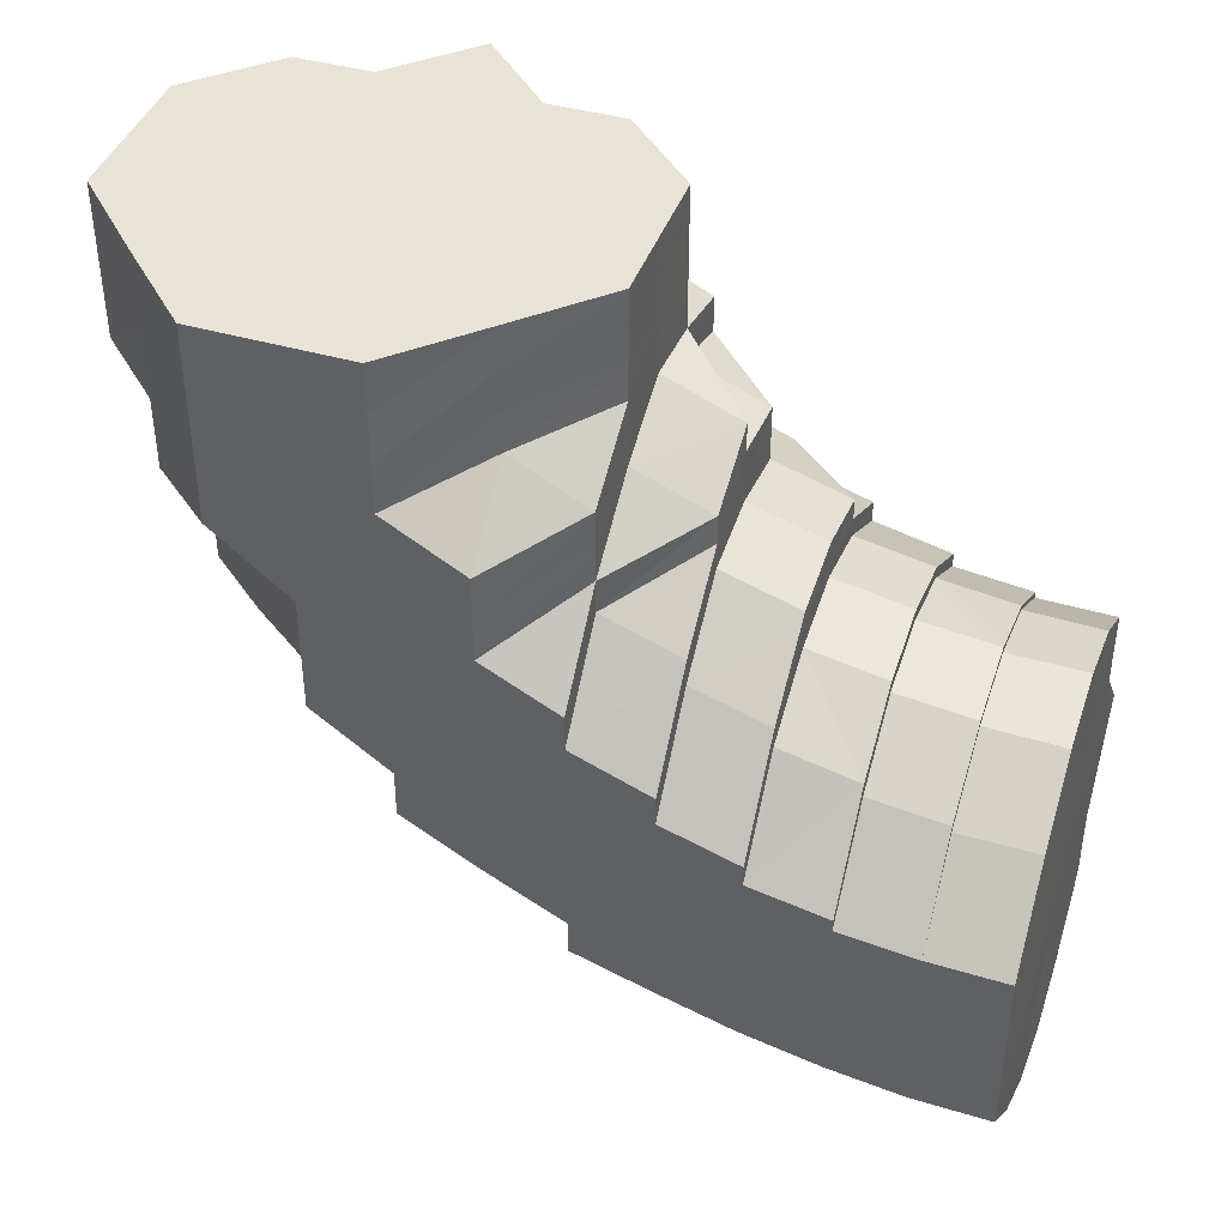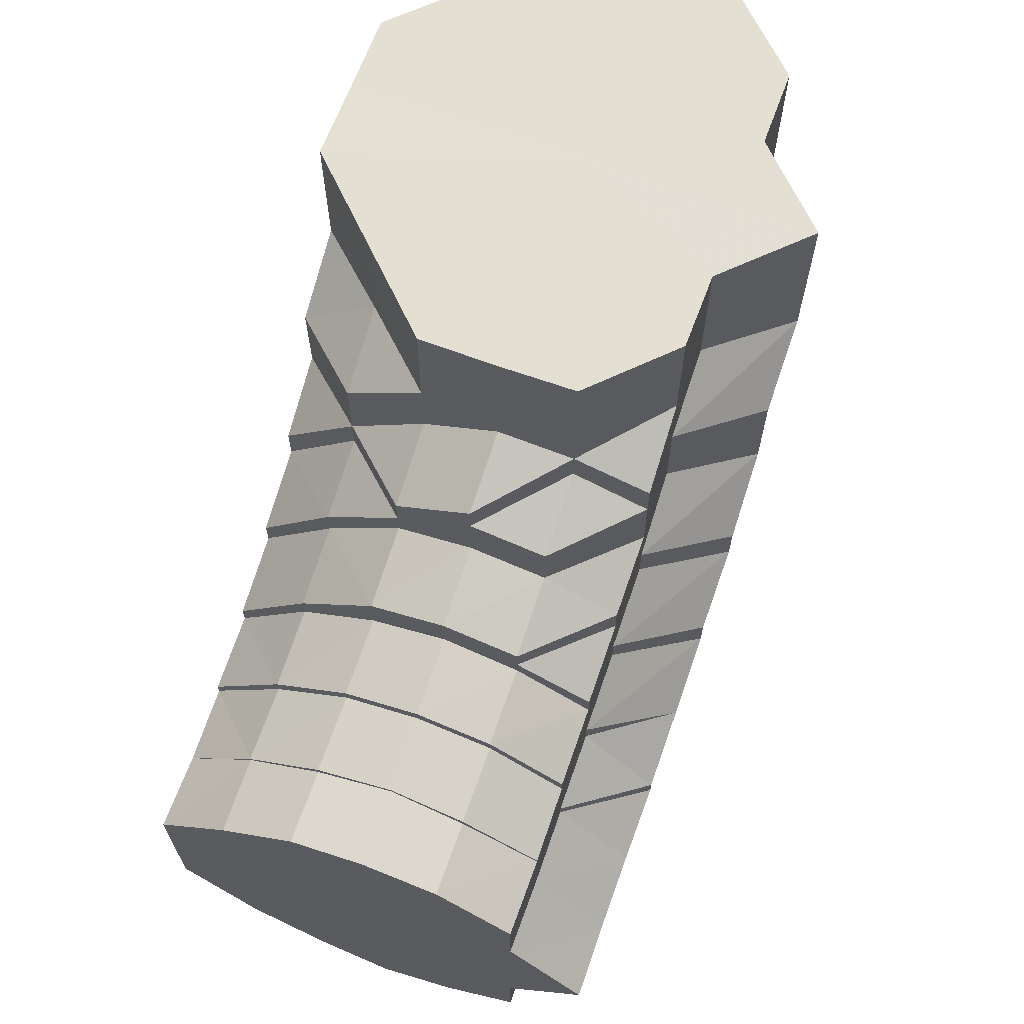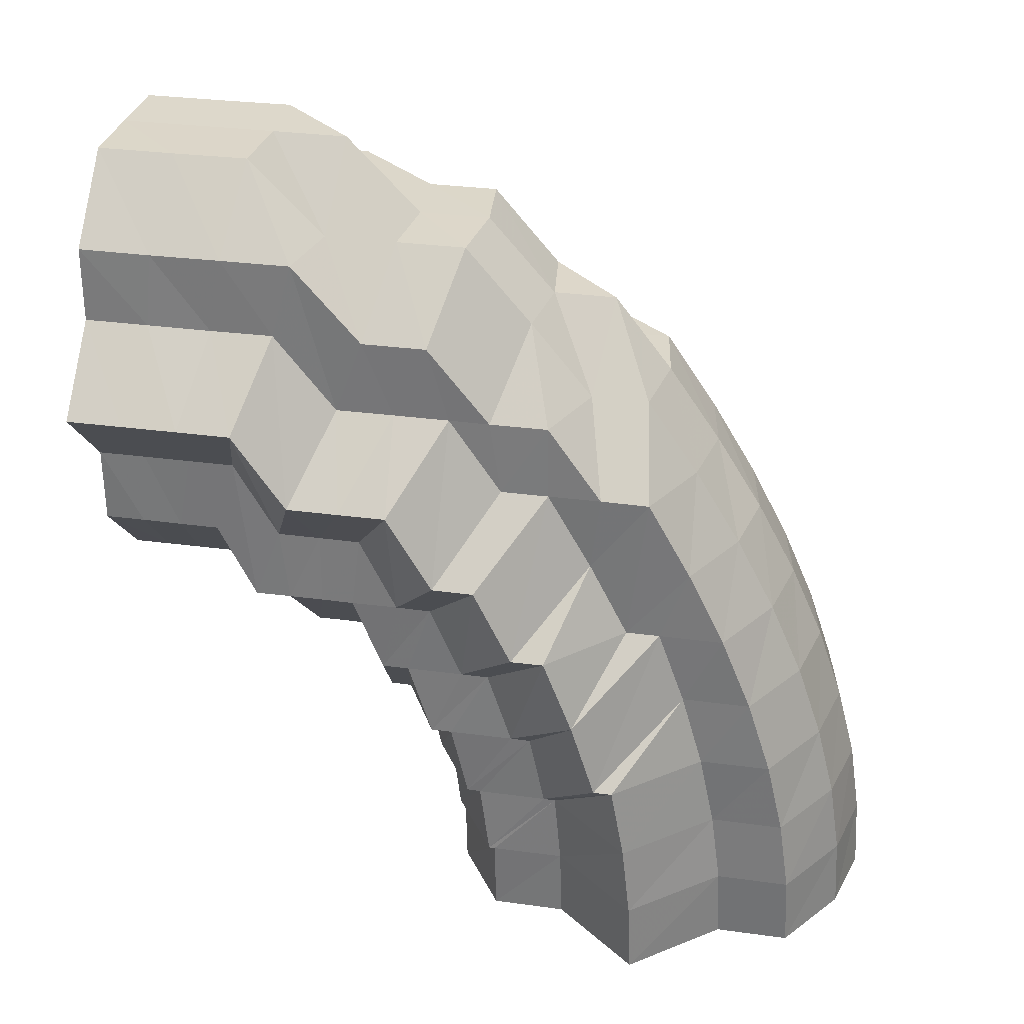
<metadata>
{"format":"obj","ext":"obj","renderer":"f3d","projection":"perspective","resolution":1024,"background":"white","views":[{"elev":41.6,"azim":-70.9,"up":"+Z"},{"elev":66.4,"azim":20.1,"up":"+Z"},{"elev":30.8,"azim":101.1,"up":"+Y"}]}
</metadata>
<code>
o 8024
v 2174 1879 12.11
v 2174 1879 12.1
v 2174 1879 12.11
v 2174 1879 12.1
v 2174 1879 12.11
v 2174 1879 12.11
v 2174 1879 12.1
v 2174 1879 12.11
v 2174 1879 12.11
v 2174 1879 12.09
v 2174 1879 12.09
v 2174 1879 12.09
v 2174 1879 12.09
v 2174 1879 12.08
v 2174 1879 12.1
v 2174 1879 12.11
v 2174 1879 12.11
v 2174 1879 12.08
v 2174 1879 12.08
v 2174 1879 12.07
v 2174 1879 12.08
v 2174 1879 12.07
v 2174 1879 12.07
v 2174 1879 12.09
v 2174 1879 12.08
v 2174 1879 12.1
v 2174 1879 12.11
v 2174 1879 12.11
v 2174 1879 12.09
v 2174 1879 12.08
v 2174 1879 12.07
v 2174 1879 12.08
v 2174 1879 12.08
v 2174 1879 12.08
v 2174 1879 12.09
v 2174 1879 12.07
v 2174 1879 12.07
v 2174 1879 12.08
v 2174 1879 12.1
v 2174 1879 12.11
v 2174 1879 12.09
v 2174 1879 12.1
v 2174 1879 12.11
v 2174 1879 12.11
v 2174 1879 12.1
v 2174 1879 12.11
v 2174 1879 12.07
v 2174 1879 12.06
v 2174 1879 12.06
v 2174 1879 12.06
v 2174 1879 12.06
v 2174 1879 12.06
v 2174 1879 12.06
v 2174 1879 12.05
v 2174 1879 12.05
v 2174 1879 12.06
v 2174 1879 12.05
v 2174 1879 12.06
v 2174 1879 12.04
v 2174 1879 12.05
v 2174 1879 12.07
v 2174 1879 12.06
v 2174 1879 12.04
v 2174 1879 12.05
v 2174 1879 12.08
v 2174 1879 12.07
v 2174 1879 12.05
v 2174 1879 12.08
v 2174 1879 12.06
v 2174 1879 12.04
v 2174 1879 12.06
v 2174 1879 12.05
v 2174 1879 12.06
v 2174 1879 12.06
v 2174 1879 12.06
v 2174 1879 12.04
v 2174 1879 12.05
v 2174 1879 12.06
v 2174 1879 12.05
v 2174 1879 12.06
v 2174 1879 12.07
v 2174 1879 12.06
v 2174 1879 12.07
v 2174 1879 12.07
v 2174 1879 12.07
v 2174 1879 12.06
v 2174 1879 12.07
v 2174 1879 12.07
v 2174 1879 12.07
v 2174 1879 12.07
v 2174 1879 12.08
v 2174 1879 12.08
v 2174 1879 12.08
v 2174 1879 12.08
v 2174 1879 12.08
v 2174 1879 12.08
v 2174 1879 12.08
v 2174 1879 12.08
v 2174 1879 12.09
v 2174 1879 12.08
v 2174 1879 12.08
v 2174 1879 12.08
v 2174 1879 12.09
v 2174 1879 12.08
v 2174 1879 12.09
v 2174 1879 12.09
v 2174 1879 12.09
v 2174 1879 12.09
v 2174 1879 12.09
v 2174 1879 12.09
v 2174 1879 12.1
v 2174 1879 12.08
v 2174 1879 12.1
v 2174 1879 12.11
v 2174 1879 12.11
v 2174 1879 12.11
v 2174 1879 12.1
v 2174 1879 12.1
v 2174 1879 12.11
v 2174 1879 12.11
v 2174 1879 12.09
v 2174 1879 12.1
v 2174 1879 12.1
v 2174 1879 12.11
v 2174 1879 12.11
v 2174 1879 12.09
v 2174 1879 12.09
v 2174 1879 12.1
v 2174 1879 12.1
v 2174 1879 12.11
v 2174 1879 12.11
v 2174 1879 12.1
v 2174 1879 12.09
v 2174 1879 12.09
v 2174 1879 12.09
v 2174 1879 12.08
v 2174 1879 12.09
v 2174 1879 12.08
v 2174 1879 12.08
v 2174 1879 12.08
v 2174 1879 12.08
v 2174 1879 12.07
v 2174 1879 12.07
v 2174 1879 12.08
v 2174 1879 12.07
v 2174 1879 12.07
v 2174 1879 12.06
v 2174 1879 12.06
v 2174 1879 12.05
v 2174 1879 12.04
v 2174 1879 12.05
v 2174 1879 12.06
v 2174 1879 12.07
v 2174 1879 12.06
v 2174 1879 12.04
v 2174 1879 12.05
v 2174 1879 12.06
v 2174 1879 12.07
v 2174 1879 12.04
v 2174 1879 12.06
v 2174 1879 12.06
v 2174 1879 12.04
v 2174 1879 12.05
v 2174 1879 12.04
v 2174 1879 12.05
v 2174 1879 12.06
v 2174 1879 12.06
v 2174 1879 12.03
v 2174 1879 12.04
v 2174 1879 12.05
v 2174 1879 12.03
v 2174 1879 12.06
v 2174 1879 12.06
v 2174 1879 12.04
v 2174 1879 12.03
v 2174 1879 12.02
v 2174 1879 12.03
v 2174 1879 12.03
v 2174 1879 12.02
v 2174 1879 12.02
v 2174 1879 12.02
v 2174 1879 12.03
v 2174 1879 12.03
v 2174 1879 12.04
v 2174 1879 12.02
v 2174 1879 12.01
v 2174 1879 12.01
v 2174 1879 12.02
v 2174 1879 12.01
v 2174 1879 12.01
v 2174 1879 12.01
v 2174 1879 12.01
v 2174 1879 12.01
v 2174 1879 12.03
v 2174 1879 12.02
v 2174 1879 12.03
v 2174 1879 12.03
v 2174 1879 12.04
v 2174 1879 12.04
v 2174 1879 12.03
v 2174 1879 12.03
v 2174 1879 12.04
v 2174 1879 12.03
v 2174 1879 12.04
v 2174 1879 12.04
v 2174 1879 12.05
v 2174 1879 12.04
v 2174 1879 12.04
v 2174 1879 12.05
v 2174 1879 12.06
v 2174 1879 12.07
v 2174 1879 12.07
v 2174 1879 12.08
v 2174 1879 12.09
v 2174 1879 12.08
v 2174 1879 12.08
v 2174 1879 12.09
v 2174 1879 12.09
v 2174 1879 12.09
v 2174 1879 12.1
v 2174 1879 12.1
v 2174 1879 12.11
v 2174 1879 12.11
v 2174 1879 12.1
v 2174 1879 12.11
v 2174 1879 12.11
v 2174 1879 12.1
v 2174 1879 12.11
v 2174 1879 12.11
v 2174 1879 12.1
v 2174 1879 12.11
v 2174 1879 12.11
v 2174 1879 12.1
v 2174 1879 12.11
v 2174 1879 12.11
v 2174 1879 12.08
v 2174 1879 12.07
v 2174 1879 12.06
v 2174 1879 12.08
v 2174 1879 12.07
v 2174 1879 12.07
v 2174 1879 12.06
v 2174 1879 12.07
v 2174 1879 12.07
v 2174 1879 12.06
v 2174 1879 12.06
v 2174 1879 12.05
v 2174 1879 12.05
v 2174 1879 12.04
v 2174 1879 12.05
v 2174 1879 12.06
v 2174 1879 12.04
v 2174 1879 12.03
v 2174 1879 12.03
v 2174 1879 12.03
v 2174 1879 12.02
v 2174 1879 12.03
v 2174 1879 12.01
v 2174 1879 12.02
v 2174 1879 12
v 2174 1879 12.01
v 2174 1879 12.03
v 2174 1879 12.01
v 2174 1879 12.04
v 2174 1879 12.05
v 2174 1879 12.04
v 2174 1879 12.05
v 2174 1879 12.02
v 2174 1879 12.05
v 2174 1879 12.06
v 2174 1879 12.06
v 2174 1879 12.06
v 2174 1879 12.07
v 2174 1879 12.06
v 2174 1879 12.06
v 2174 1879 12.05
v 2174 1879 12.06
v 2174 1879 12.06
v 2174 1879 12.06
v 2174 1879 12.07
v 2174 1879 12.07
v 2174 1879 12.06
v 2174 1879 12.06
v 2174 1879 12.06
v 2174 1879 12.05
v 2174 1879 12.06
v 2174 1879 12.05
v 2174 1879 12.06
v 2174 1879 12.06
v 2174 1879 12.06
v 2174 1879 12.06
v 2174 1879 12.06
v 2174 1879 12.06
v 2174 1879 12.05
v 2174 1879 12.06
v 2174 1879 12.06
v 2174 1879 12.06
v 2174 1879 12.06
v 2174 1879 12.06
v 2174 1879 12.06
v 2174 1879 12.06
v 2174 1879 12.05
v 2174 1879 12.05
v 2174 1879 12.04
v 2174 1879 12.04
v 2174 1879 12.06
v 2174 1879 12.05
v 2174 1879 12.04
v 2174 1879 12.03
v 2174 1879 12.05
v 2174 1879 12.05
v 2174 1879 12.05
v 2174 1879 12.04
v 2174 1879 12.05
v 2174 1879 12.03
v 2174 1879 12.04
v 2174 1879 12.03
v 2174 1879 12.03
v 2174 1879 12.05
v 2174 1879 12.05
v 2174 1879 12.04
v 2174 1879 12.03
v 2174 1879 12.04
v 2174 1879 12.03
v 2174 1879 12.05
v 2174 1879 12.06
v 2174 1879 12.03
v 2174 1879 12.03
v 2174 1879 12.06
v 2174 1879 12.06
v 2174 1879 12.06
v 2174 1879 12.05
v 2174 1879 12.06
v 2174 1879 12.06
v 2174 1879 12.06
v 2174 1879 12.06
v 2174 1879 12.06
v 2174 1879 12.05
v 2174 1879 12.05
v 2174 1879 12.05
v 2174 1879 12.04
v 2174 1879 12.04
v 2174 1879 12.05
v 2174 1879 12.06
v 2174 1879 12.06
v 2174 1879 12.06
v 2174 1879 12.06
v 2174 1879 12.06
v 2174 1879 12.06
v 2174 1879 12.06
v 2174 1879 12.06
v 2174 1879 12.05
v 2174 1879 12.06
v 2174 1879 12.05
v 2174 1879 12.05
v 2174 1879 12.05
v 2174 1879 12.05
v 2174 1879 12.04
v 2174 1879 12.06
v 2174 1879 12.06
v 2174 1879 12.06
v 2174 1879 12.03
v 2174 1879 12.04
v 2174 1879 12.05
v 2174 1879 12.04
v 2174 1879 12.06
v 2174 1879 12.04
v 2174 1879 12.05
v 2174 1879 12.03
v 2174 1879 12.02
v 2174 1879 12.01
v 2174 1879 12.02
v 2174 1879 12
v 2174 1879 12.01
v 2174 1879 12.01
v 2174 1879 12
v 2174 1879 12
v 2174 1879 12
v 2174 1879 12
v 2174 1879 12
v 2174 1879 12
v 2174 1879 12
v 2174 1879 12
v 2174 1879 12.01
v 2174 1879 12.01
v 2174 1879 12.01
v 2174 1879 12.02
v 2174 1879 12.03
v 2174 1879 12.02
v 2174 1879 12.02
v 2174 1879 12.02
v 2174 1879 12.01
v 2174 1879 12
v 2174 1879 12
v 2174 1879 12
v 2174 1879 12.01
v 2174 1879 12.02
v 2174 1879 12.03
v 2174 1879 12.04
v 2174 1879 12.03
v 2174 1879 12.02
v 2174 1879 12.03
v 2174 1879 12.04
v 2174 1879 12.04
v 2174 1879 12.05
v 2174 1879 12.04
v 2174 1879 12.05
v 2174 1879 12.06
v 2174 1879 12.06
v 2174 1879 12.04
v 2174 1879 12.04
v 2174 1879 12.05
v 2174 1879 12.05
v 2174 1879 12.06
v 2174 1879 12.06
v 2174 1879 12.06
v 2174 1879 12.06
v 2174 1879 12.06
v 2174 1879 12.06
v 2174 1879 12.05
v 2174 1879 12.11
v 2174 1879 12.11
v 2174 1879 12.11
v 2174 1879 12.11
v 2174 1879 12.11
v 2174 1879 12.11
v 2174 1879 12.11
v 2174 1879 12.11
v 2174 1879 12.11
v 2174 1879 12.11
v 2174 1879 12.11
v 2174 1879 12.11
v 2174 1879 12.11
v 2174 1879 12.11
v 2174 1879 12.11
v 2174 1879 12.11
v 2174 1879 12.11
f 1 2 3
f 3 4 5
f 2 4 6
f 5 7 8
f 4 7 9
f 2 10 4
f 4 11 7
f 10 11 4
f 11 12 7
f 13 10 2
f 10 14 11
f 15 13 2
f 15 2 16
f 17 15 1
f 13 18 10
f 18 14 10
f 19 20 18
f 21 18 13
f 18 22 14
f 23 22 18
f 24 21 13
f 24 13 15
f 25 21 24
f 26 24 15
f 26 15 27
f 28 26 17
f 29 24 26
f 29 25 24
f 30 25 29
f 25 31 21
f 32 31 25
f 33 34 25
f 35 33 29
f 34 36 31
f 31 37 38
f 39 29 26
f 39 26 40
f 41 29 39
f 42 35 39
f 43 42 44
f 44 39 28
f 45 39 46
f 47 48 31
f 31 48 23
f 36 49 48
f 48 50 23
f 23 50 22
f 48 51 50
f 49 52 51
f 53 51 48
f 52 54 55
f 56 55 51
f 51 57 50
f 51 55 57
f 50 57 58
f 50 58 22
f 55 59 57
f 57 60 58
f 57 59 60
f 22 58 61
f 22 61 14
f 58 60 62
f 58 62 61
f 55 63 59
f 64 63 55
f 14 61 65
f 14 65 11
f 11 65 12
f 61 66 65
f 61 62 66
f 64 67 63
f 65 68 12
f 65 66 68
f 69 67 64
f 67 70 63
f 71 69 64
f 69 72 67
f 73 74 72
f 75 72 69
f 72 76 77
f 78 75 69
f 78 69 71
f 71 79 80
f 81 75 78
f 81 82 75
f 83 78 71
f 84 81 78
f 84 78 83
f 83 71 85
f 85 71 56
f 85 80 86
f 87 83 85
f 88 84 83
f 88 83 87
f 87 85 89
f 89 85 53
f 89 86 90
f 91 87 89
f 92 88 87
f 92 87 91
f 91 89 93
f 93 89 47
f 93 90 94
f 95 91 93
f 96 92 91
f 96 91 95
f 95 93 97
f 97 93 32
f 97 94 98
f 99 100 97
f 101 96 95
f 101 102 103
f 104 96 101
f 105 97 30
f 105 98 106
f 107 97 105
f 108 101 107
f 109 107 105
f 108 107 109
f 109 105 110
f 110 105 41
f 110 106 111
f 112 101 108
f 112 104 101
f 113 111 114
f 113 110 45
f 115 113 116
f 117 110 113
f 117 109 110
f 118 117 113
f 118 113 119
f 120 118 115
f 121 109 117
f 121 108 109
f 122 117 118
f 122 121 117
f 123 122 118
f 123 118 124
f 125 123 120
f 126 108 121
f 126 112 108
f 127 121 122
f 127 126 121
f 128 122 123
f 128 127 122
f 129 128 123
f 129 123 130
f 131 129 125
f 132 128 129
f 133 127 128
f 132 133 128
f 133 134 127
f 134 126 127
f 135 133 132
f 134 136 126
f 136 112 126
f 137 134 133
f 135 137 133
f 138 136 134
f 137 138 134
f 136 139 112
f 139 104 112
f 138 140 136
f 140 139 136
f 141 138 137
f 142 140 138
f 141 142 138
f 142 143 140
f 144 141 137
f 144 137 135
f 140 145 139
f 143 145 140
f 146 147 145
f 148 143 142
f 149 150 148
f 148 151 143
f 151 152 153
f 154 148 142
f 155 151 148
f 154 142 141
f 156 148 154
f 157 156 154
f 158 154 141
f 157 154 158
f 158 141 144
f 159 156 157
f 160 161 158
f 159 162 156
f 163 159 157
f 162 164 165
f 163 166 167
f 168 162 159
f 169 159 163
f 169 168 159
f 170 169 163
f 168 171 162
f 170 163 172
f 172 163 173
f 174 169 170
f 175 168 169
f 174 175 169
f 175 176 168
f 176 171 168
f 177 175 174
f 178 176 175
f 177 178 175
f 178 179 176
f 176 180 171
f 179 180 176
f 180 181 171
f 182 179 178
f 183 178 177
f 183 182 178
f 184 183 177
f 182 185 179
f 179 186 180
f 185 186 179
f 186 187 180
f 180 187 181
f 185 188 186
f 186 189 187
f 188 189 186
f 187 190 181
f 189 191 187
f 187 191 190
f 189 192 191
f 188 193 189
f 193 192 189
f 194 188 185
f 195 193 188
f 194 195 188
f 196 195 194
f 197 194 185
f 197 185 182
f 198 194 197
f 199 200 194
f 200 201 195
f 202 199 197
f 203 197 182
f 204 202 203
f 205 197 203
f 203 182 183
f 70 203 183
f 206 204 70
f 207 203 70
f 70 183 184
f 63 70 184
f 63 184 59
f 59 184 208
f 184 177 208
f 59 208 60
f 208 177 174
f 60 208 209
f 208 174 209
f 60 209 62
f 209 174 170
f 62 209 210
f 209 170 210
f 62 210 66
f 210 170 172
f 66 210 211
f 210 172 211
f 66 211 68
f 211 172 212
f 172 173 212
f 68 211 213
f 211 212 213
f 68 213 214
f 12 68 214
f 212 173 215
f 173 158 215
f 215 158 144
f 212 215 216
f 213 212 216
f 215 144 217
f 216 215 217
f 217 144 135
f 213 216 218
f 214 213 218
f 216 217 219
f 218 216 219
f 217 135 220
f 219 217 220
f 220 135 132
f 220 132 221
f 221 132 129
f 221 129 222
f 223 221 131
f 224 220 221
f 219 220 224
f 224 221 225
f 226 224 223
f 227 219 224
f 218 219 227
f 227 224 228
f 229 227 226
f 230 218 227
f 230 227 231
f 232 230 229
f 214 218 230
f 233 214 230
f 8 233 232
f 233 230 234
f 12 214 233
f 7 12 233
f 7 233 235
f 145 236 139
f 139 236 104
f 145 237 236
f 238 237 145
f 236 239 104
f 104 239 96
f 239 92 96
f 236 240 239
f 237 240 236
f 239 241 92
f 240 241 239
f 241 88 92
f 238 242 237
f 241 243 88
f 243 84 88
f 240 244 241
f 244 243 241
f 237 245 240
f 245 244 240
f 242 245 237
f 246 247 245
f 248 242 238
f 151 248 238
f 248 249 242
f 249 250 251
f 252 248 151
f 155 252 151
f 252 253 248
f 254 252 155
f 162 254 155
f 171 254 162
f 171 181 254
f 254 255 252
f 181 255 254
f 255 253 252
f 181 190 255
f 255 256 253
f 190 256 255
f 256 257 253
f 190 258 256
f 191 258 190
f 256 259 257
f 258 259 256
f 191 260 258
f 192 260 191
f 258 261 259
f 260 261 258
f 259 262 257
f 261 263 259
f 259 263 262
f 257 262 264
f 257 264 249
f 249 264 265
f 262 266 264
f 264 266 267
f 264 267 265
f 262 268 266
f 263 268 262
f 267 269 270
f 265 267 271
f 265 271 245
f 267 272 271
f 245 271 244
f 271 273 244
f 271 272 273
f 244 273 243
f 272 274 273
f 272 275 274
f 276 275 277
f 278 279 274
f 273 280 243
f 273 274 280
f 243 280 84
f 280 81 84
f 274 281 280
f 280 281 81
f 274 282 281
f 281 82 81
f 281 283 82
f 282 283 281
f 282 284 283
f 285 286 284
f 287 288 282
f 288 289 283
f 283 290 82
f 289 291 290
f 283 292 290
f 286 293 292
f 291 294 295
f 296 290 297
f 293 298 299
f 290 299 300
f 290 300 301
f 301 300 302
f 301 302 72
f 72 302 207
f 300 303 302
f 302 303 205
f 302 304 76
f 303 305 304
f 306 307 303
f 308 309 305
f 303 308 198
f 310 308 303
f 310 311 308
f 298 312 310
f 311 313 308
f 312 314 313
f 308 313 196
f 313 315 309
f 316 317 315
f 313 316 318
f 319 316 313
f 319 320 316
f 316 321 322
f 323 324 317
f 325 323 316
f 326 325 319
f 325 323 327
f 326 325 327
f 323 328 327
f 329 326 327
f 329 326 330
f 331 330 332
f 333 334 331
f 335 329 334
f 335 329 327
f 336 337 333
f 338 335 337
f 338 335 327
f 339 340 336
f 341 338 340
f 341 338 327
f 342 343 339
f 343 344 345
f 344 346 347
f 348 345 349
f 349 347 350
f 350 351 352
f 346 353 351
f 353 354 355
f 356 357 348
f 358 357 356
f 359 360 361
f 362 363 364
f 364 365 366
f 363 367 368
f 362 369 363
f 370 369 362
f 268 370 362
f 371 370 268
f 263 371 268
f 370 372 369
f 373 371 263
f 261 373 263
f 371 374 370
f 374 372 370
f 374 375 372
f 376 374 371
f 373 376 371
f 376 377 374
f 378 373 261
f 260 378 261
f 379 376 373
f 378 379 373
f 379 380 376
f 381 378 260
f 192 381 260
f 382 379 378
f 381 382 378
f 382 383 379
f 384 381 192
f 193 384 192
f 385 382 381
f 384 385 381
f 385 386 382
f 387 384 193
f 195 387 193
f 318 387 195
f 201 388 387
f 387 389 384
f 389 385 384
f 322 389 387
f 389 390 385
f 388 328 389
f 328 391 389
f 391 392 385
f 328 391 327
f 391 392 327
f 392 393 382
f 392 393 327
f 393 394 379
f 393 394 327
f 394 395 376
f 394 395 327
f 395 396 327
f 395 396 374
f 396 397 327
f 396 397 372
f 397 398 327
f 398 341 327
f 398 341 399
f 397 398 400
f 372 401 400
f 400 402 399
f 372 400 369
f 400 399 403
f 369 400 403
f 403 404 405
f 406 407 408
f 408 407 409
f 410 411 412
f 412 413 414
f 414 415 416
f 416 417 418
f 418 419 420
f 421 422 423
f 422 424 423
f 425 421 423
f 424 426 423
f 427 425 423
f 426 428 423
f 429 427 423
f 428 430 423
f 431 429 423
f 430 432 423
f 433 431 423
f 432 434 423
f 435 433 423
f 434 436 423
f 437 435 423
f 436 437 423

</code>
